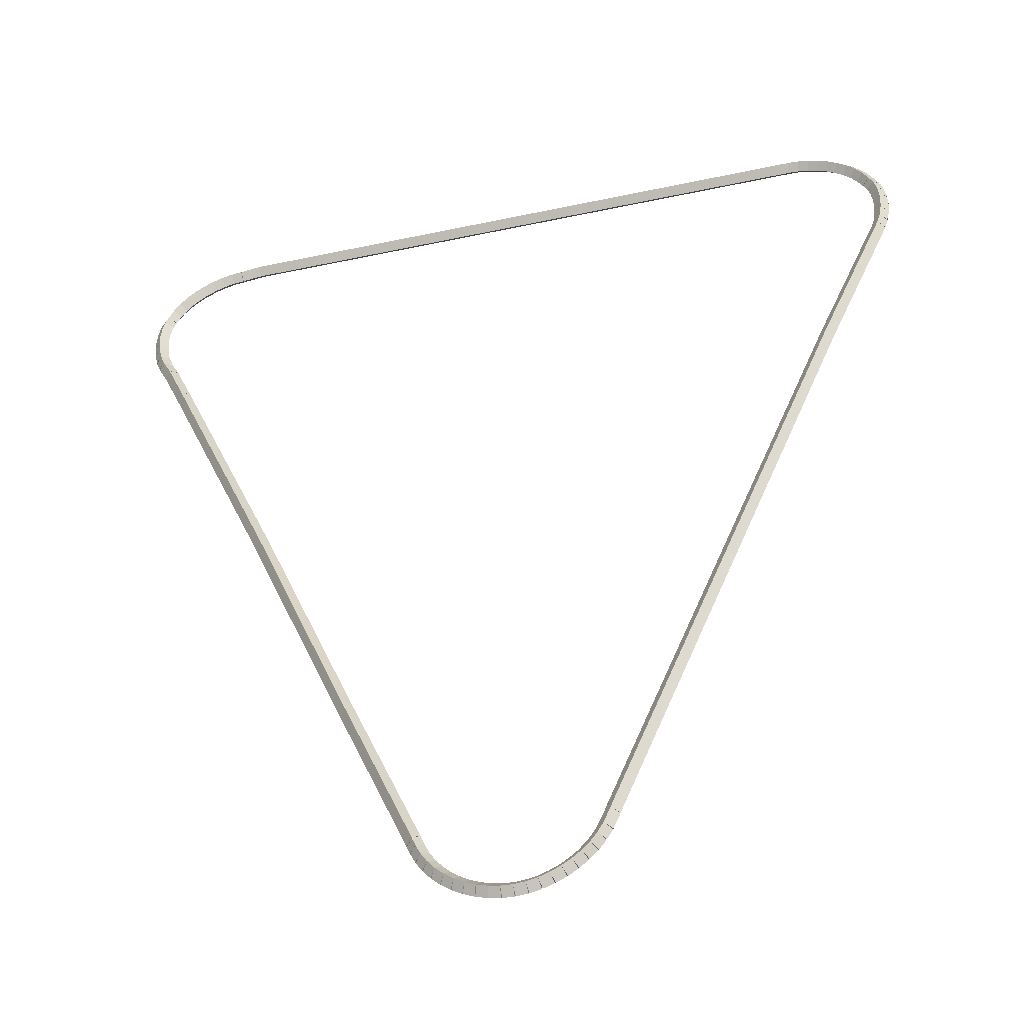
<metadata>
{"format":"obj","ext":"obj","renderer":"f3d","projection":"perspective","resolution":1024,"background":"white","views":[{"elev":-44.0,"azim":-165.7,"up":"+Y"}]}
</metadata>
<code>
g boudary_original_118_0
v -47.38 17.97 64.48
v -47.36 18.07 64.38
v -47.38 17.97 64.28
v -47.4 17.87 64.38
v -47.24 17.94 64.48
v -47.21 18.03 64.38
v -47.24 17.94 64.28
v -47.26 17.84 64.38
f 1 2 3 4
f 6 2 1 5
f 5 1 4 8
f 6 5 8 7
f 8 4 3 7
f 7 3 2 6
g boudary_original_118_0
v -47.52 18.02 64.48
v -47.48 18.11 64.38
v -47.52 18.02 64.28
v -47.55 17.92 64.38
v -47.38 17.97 64.48
v -47.35 18.06 64.38
v -47.38 17.97 64.28
v -47.41 17.87 64.38
f 9 10 11 12
f 14 10 9 13
f 13 9 12 16
f 14 13 16 15
f 16 12 11 15
f 15 11 10 14
g boudary_original_118_0
v -47.65 18.08 64.48
v -47.61 18.17 64.38
v -47.65 18.08 64.28
v -47.69 17.99 64.38
v -47.52 18.02 64.48
v -47.47 18.11 64.38
v -47.52 18.02 64.28
v -47.56 17.93 64.38
f 17 18 19 20
f 22 18 17 21
f 21 17 20 24
f 22 21 24 23
f 24 20 19 23
f 23 19 18 22
g boudary_original_118_0
v -47.77 18.16 64.48
v -47.72 18.24 64.38
v -47.77 18.16 64.28
v -47.83 18.08 64.38
v -47.65 18.08 64.48
v -47.6 18.17 64.38
v -47.65 18.08 64.28
v -47.7 18 64.38
f 25 26 27 28
f 30 26 25 29
f 29 25 28 32
f 30 29 32 31
f 32 28 27 31
f 31 27 26 30
g boudary_original_118_0
v -47.89 18.25 64.48
v -47.83 18.33 64.38
v -47.89 18.25 64.28
v -47.95 18.17 64.38
v -47.77 18.16 64.48
v -47.71 18.24 64.38
v -47.77 18.16 64.28
v -47.84 18.08 64.38
f 33 34 35 36
f 38 34 33 37
f 37 33 36 40
f 38 37 40 39
f 40 36 35 39
f 39 35 34 38
g boudary_original_118_0
v -47.99 18.36 64.48
v -47.92 18.43 64.38
v -47.99 18.36 64.28
v -48.06 18.29 64.38
v -47.89 18.25 64.48
v -47.82 18.32 64.38
v -47.89 18.25 64.28
v -47.96 18.18 64.38
f 41 42 43 44
f 46 42 41 45
f 45 41 44 48
f 46 45 48 47
f 48 44 43 47
f 47 43 42 46
g boudary_original_118_0
v -48.08 18.47 64.48
v -48 18.53 64.38
v -48.08 18.47 64.28
v -48.16 18.41 64.38
v -47.99 18.36 64.48
v -47.91 18.42 64.38
v -47.99 18.36 64.28
v -48.07 18.3 64.38
f 49 50 51 52
f 54 50 49 53
f 53 49 52 56
f 54 53 56 55
f 56 52 51 55
f 55 51 50 54
g boudary_original_118_0
v -48.15 18.6 64.48
v -48.07 18.65 64.38
v -48.15 18.6 64.28
v -48.24 18.55 64.38
v -48.08 18.47 64.48
v -47.99 18.52 64.38
v -48.08 18.47 64.28
v -48.17 18.42 64.38
f 57 58 59 60
f 62 58 57 61
f 61 57 60 64
f 62 61 64 63
f 64 60 59 63
f 63 59 58 62
g boudary_original_118_0
v -48.24 18.8 64.48
v -48.15 18.84 64.38
v -48.24 18.8 64.28
v -48.33 18.76 64.38
v -48.15 18.6 64.48
v -48.06 18.64 64.38
v -48.15 18.6 64.28
v -48.24 18.56 64.38
f 65 66 67 68
f 70 66 65 69
f 69 65 68 72
f 70 69 72 71
f 72 68 67 71
f 71 67 66 70
g boudary_original_118_0
v -48.27 18.87 64.48
v -48.18 18.91 64.38
v -48.27 18.87 64.28
v -48.36 18.83 64.38
v -48.24 18.8 64.48
v -48.15 18.83 64.38
v -48.24 18.8 64.28
v -48.34 18.76 64.38
f 73 74 75 76
f 78 74 73 77
f 77 73 76 80
f 78 77 80 79
f 80 76 75 79
f 79 75 74 78
g boudary_original_118_0
v -51.38 26.08 64.48
v -51.28 26.12 64.38
v -51.38 26.08 64.28
v -51.47 26.04 64.38
v -48.27 18.87 64.48
v -48.18 18.91 64.38
v -48.27 18.87 64.28
v -48.36 18.83 64.38
f 81 82 83 84
f 86 82 81 85
f 85 81 84 88
f 86 85 88 87
f 88 84 83 87
f 87 83 82 86
g boudary_original_118_0
v -52.28 28.08 64.48
v -52.19 28.12 64.38
v -52.28 28.08 64.28
v -52.37 28.04 64.38
v -51.38 26.08 64.48
v -51.29 26.12 64.38
v -51.38 26.08 64.28
v -51.47 26.04 64.38
f 89 90 91 92
f 94 90 89 93
f 93 89 92 96
f 94 93 96 95
f 96 92 91 95
f 95 91 90 94
g boudary_original_118_0
v -52.33 28.22 64.48
v -52.23 28.25 64.38
v -52.33 28.22 64.28
v -52.42 28.18 64.38
v -52.28 28.08 64.48
v -52.19 28.12 64.38
v -52.28 28.08 64.28
v -52.38 28.05 64.38
f 97 98 99 100
f 102 98 97 101
f 101 97 100 104
f 102 101 104 103
f 104 100 99 103
f 103 99 98 102
g boudary_original_118_0
v -52.33 28.23 64.48
v -52.23 28.25 64.38
v -52.33 28.23 64.28
v -52.43 28.21 64.38
v -52.33 28.22 64.48
v -52.23 28.24 64.38
v -52.33 28.22 64.28
v -52.43 28.2 64.38
f 105 106 107 108
f 110 106 105 109
f 109 105 108 112
f 110 109 112 111
f 112 108 107 111
f 111 107 106 110
g boudary_original_118_0
v -52.36 28.39 64.48
v -52.26 28.41 64.38
v -52.36 28.39 64.28
v -52.46 28.37 64.38
v -52.33 28.23 64.48
v -52.23 28.25 64.38
v -52.33 28.23 64.28
v -52.43 28.21 64.38
f 113 114 115 116
f 118 114 113 117
f 117 113 116 120
f 118 117 120 119
f 120 116 115 119
f 119 115 114 118
g boudary_original_118_0
v -52.37 28.53 64.48
v -52.27 28.54 64.38
v -52.37 28.53 64.28
v -52.47 28.52 64.38
v -52.36 28.39 64.48
v -52.26 28.4 64.38
v -52.36 28.39 64.28
v -52.46 28.38 64.38
f 121 122 123 124
f 126 122 121 125
f 125 121 124 128
f 126 125 128 127
f 128 124 123 127
f 127 123 122 126
g boudary_original_118_0
v -52.37 28.68 64.48
v -52.27 28.68 64.38
v -52.37 28.68 64.28
v -52.47 28.68 64.38
v -52.37 28.53 64.48
v -52.27 28.53 64.38
v -52.37 28.53 64.28
v -52.47 28.54 64.38
f 129 130 131 132
f 134 130 129 133
f 133 129 132 136
f 134 133 136 135
f 136 132 131 135
f 135 131 130 134
g boudary_original_118_0
v -52.35 28.82 64.48
v -52.25 28.81 64.38
v -52.35 28.82 64.28
v -52.45 28.84 64.38
v -52.37 28.68 64.48
v -52.27 28.67 64.38
v -52.37 28.68 64.28
v -52.47 28.69 64.38
f 137 138 139 140
f 142 138 137 141
f 141 137 140 144
f 142 141 144 143
f 144 140 139 143
f 143 139 138 142
g boudary_original_118_0
v -52.31 28.97 64.48
v -52.21 28.94 64.38
v -52.31 28.97 64.28
v -52.4 28.99 64.38
v -52.35 28.82 64.48
v -52.25 28.8 64.38
v -52.35 28.82 64.28
v -52.44 28.85 64.38
f 145 146 147 148
f 150 146 145 149
f 149 145 148 152
f 150 149 152 151
f 152 148 147 151
f 151 147 146 150
g boudary_original_118_0
v -52.26 29.06 64.48
v -52.17 29.02 64.38
v -52.26 29.06 64.28
v -52.34 29.11 64.38
v -52.31 28.97 64.48
v -52.22 28.92 64.38
v -52.31 28.97 64.28
v -52.4 29.02 64.38
f 153 154 155 156
f 158 154 153 157
f 157 153 156 160
f 158 157 160 159
f 160 156 155 159
f 159 155 154 158
g boudary_original_118_0
v -52.25 29.07 64.48
v -52.16 29.03 64.38
v -52.25 29.07 64.28
v -52.34 29.11 64.38
v -52.26 29.06 64.48
v -52.16 29.02 64.38
v -52.26 29.06 64.28
v -52.35 29.1 64.38
f 161 162 163 164
f 166 162 161 165
f 165 161 164 168
f 166 165 168 167
f 168 164 163 167
f 167 163 162 166
g boudary_original_118_0
v -52.18 29.2 64.48
v -52.09 29.15 64.38
v -52.18 29.2 64.28
v -52.26 29.25 64.38
v -52.25 29.07 64.48
v -52.17 29.02 64.38
v -52.25 29.07 64.28
v -52.34 29.12 64.38
f 169 170 171 172
f 174 170 169 173
f 173 169 172 176
f 174 173 176 175
f 176 172 171 175
f 175 171 170 174
g boudary_original_118_0
v -52.09 29.32 64.48
v -52.01 29.26 64.38
v -52.09 29.32 64.28
v -52.16 29.38 64.38
v -52.18 29.2 64.48
v -52.1 29.14 64.38
v -52.18 29.2 64.28
v -52.26 29.26 64.38
f 177 178 179 180
f 182 178 177 181
f 181 177 180 184
f 182 181 184 183
f 184 180 179 183
f 183 179 178 182
g boudary_original_118_0
v -51.98 29.43 64.48
v -51.91 29.35 64.38
v -51.98 29.43 64.28
v -52.05 29.5 64.38
v -52.09 29.32 64.48
v -52.01 29.25 64.38
v -52.09 29.32 64.28
v -52.16 29.39 64.38
f 185 186 187 188
f 190 186 185 189
f 189 185 188 192
f 190 189 192 191
f 192 188 187 191
f 191 187 186 190
g boudary_original_118_0
v -51.86 29.52 64.48
v -51.8 29.44 64.38
v -51.86 29.52 64.28
v -51.92 29.6 64.38
v -51.98 29.43 64.48
v -51.92 29.35 64.38
v -51.98 29.43 64.28
v -52.04 29.5 64.38
f 193 194 195 196
f 198 194 193 197
f 197 193 196 200
f 198 197 200 199
f 200 196 195 199
f 199 195 194 198
g boudary_original_118_0
v -51.73 29.6 64.48
v -51.68 29.51 64.38
v -51.73 29.6 64.28
v -51.78 29.68 64.38
v -51.86 29.52 64.48
v -51.81 29.43 64.38
v -51.86 29.52 64.28
v -51.91 29.6 64.38
f 201 202 203 204
f 206 202 201 205
f 205 201 204 208
f 206 205 208 207
f 208 204 203 207
f 207 203 202 206
g boudary_original_118_0
v -51.59 29.66 64.48
v -51.55 29.57 64.38
v -51.59 29.66 64.28
v -51.63 29.75 64.38
v -51.73 29.6 64.48
v -51.69 29.5 64.38
v -51.73 29.6 64.28
v -51.77 29.69 64.38
f 209 210 211 212
f 214 210 209 213
f 213 209 212 216
f 214 213 216 215
f 216 212 211 215
f 215 211 210 214
g boudary_original_118_0
v -51.45 29.7 64.48
v -51.42 29.61 64.38
v -51.45 29.7 64.28
v -51.48 29.8 64.38
v -51.59 29.66 64.48
v -51.56 29.56 64.38
v -51.59 29.66 64.28
v -51.62 29.75 64.38
f 217 218 219 220
f 222 218 217 221
f 221 217 220 224
f 222 221 224 223
f 224 220 219 223
f 223 219 218 222
g boudary_original_118_0
v -51.3 29.73 64.48
v -51.29 29.63 64.38
v -51.3 29.73 64.28
v -51.32 29.83 64.38
v -51.45 29.7 64.48
v -51.43 29.6 64.38
v -51.45 29.7 64.28
v -51.47 29.8 64.38
f 225 226 227 228
f 230 226 225 229
f 229 225 228 232
f 230 229 232 231
f 232 228 227 231
f 231 227 226 230
g boudary_original_118_0
v -51.16 29.74 64.48
v -51.15 29.64 64.38
v -51.16 29.74 64.28
v -51.16 29.84 64.38
v -51.3 29.73 64.48
v -51.3 29.63 64.38
v -51.3 29.73 64.28
v -51.31 29.83 64.38
f 233 234 235 236
f 238 234 233 237
f 237 233 236 240
f 238 237 240 239
f 240 236 235 239
f 239 235 234 238
g boudary_original_118_0
v -43.18 29.77 64.48
v -43.18 29.67 64.38
v -43.18 29.77 64.28
v -43.18 29.87 64.38
v -51.16 29.74 64.48
v -51.16 29.64 64.38
v -51.16 29.74 64.28
v -51.16 29.84 64.38
f 241 242 243 244
f 246 242 241 245
f 245 241 244 248
f 246 245 248 247
f 248 244 243 247
f 247 243 242 246
g boudary_original_118_0
v -42.9 29.74 64.48
v -42.91 29.64 64.38
v -42.9 29.74 64.28
v -42.88 29.84 64.38
v -43.18 29.77 64.48
v -43.19 29.67 64.38
v -43.18 29.77 64.28
v -43.16 29.87 64.38
f 249 250 251 252
f 254 250 249 253
f 253 249 252 256
f 254 253 256 255
f 256 252 251 255
f 255 251 250 254
g boudary_original_118_0
v -42.88 29.74 64.48
v -42.89 29.64 64.38
v -42.88 29.74 64.28
v -42.88 29.84 64.38
v -42.9 29.74 64.48
v -42.9 29.64 64.38
v -42.9 29.74 64.28
v -42.9 29.84 64.38
f 257 258 259 260
f 262 258 257 261
f 261 257 260 264
f 262 261 264 263
f 264 260 259 263
f 263 259 258 262
g boudary_original_118_0
v -42.74 29.72 64.48
v -42.75 29.62 64.38
v -42.74 29.72 64.28
v -42.73 29.82 64.38
v -42.88 29.74 64.48
v -42.9 29.64 64.38
v -42.88 29.74 64.28
v -42.87 29.84 64.38
f 265 266 267 268
f 270 266 265 269
f 269 265 268 272
f 270 269 272 271
f 272 268 267 271
f 271 267 266 270
g boudary_original_118_0
v -42.59 29.69 64.48
v -42.62 29.59 64.38
v -42.59 29.69 64.28
v -42.57 29.78 64.38
v -42.74 29.72 64.48
v -42.76 29.62 64.38
v -42.74 29.72 64.28
v -42.71 29.82 64.38
f 273 274 275 276
f 278 274 273 277
f 277 273 276 280
f 278 277 280 279
f 280 276 275 279
f 279 275 274 278
g boudary_original_118_0
v -42.45 29.63 64.48
v -42.49 29.54 64.38
v -42.45 29.63 64.28
v -42.42 29.73 64.38
v -42.59 29.69 64.48
v -42.63 29.59 64.38
v -42.59 29.69 64.28
v -42.56 29.78 64.38
f 281 282 283 284
f 286 282 281 285
f 285 281 284 288
f 286 285 288 287
f 288 284 283 287
f 287 283 282 286
g boudary_original_118_0
v -42.32 29.57 64.48
v -42.36 29.48 64.38
v -42.32 29.57 64.28
v -42.27 29.65 64.38
v -42.45 29.63 64.48
v -42.5 29.54 64.38
v -42.45 29.63 64.28
v -42.41 29.72 64.38
f 289 290 291 292
f 294 290 289 293
f 293 289 292 296
f 294 293 296 295
f 296 292 291 295
f 295 291 290 294
g boudary_original_118_0
v -42.19 29.48 64.48
v -42.25 29.4 64.38
v -42.19 29.48 64.28
v -42.14 29.56 64.38
v -42.32 29.57 64.48
v -42.37 29.48 64.38
v -42.32 29.57 64.28
v -42.26 29.65 64.38
f 297 298 299 300
f 302 298 297 301
f 301 297 300 304
f 302 301 304 303
f 304 300 299 303
f 303 299 298 302
g boudary_original_118_0
v -42.08 29.38 64.48
v -42.14 29.31 64.38
v -42.08 29.38 64.28
v -42.01 29.46 64.38
v -42.19 29.48 64.48
v -42.26 29.41 64.38
v -42.19 29.48 64.28
v -42.13 29.56 64.38
f 305 306 307 308
f 310 306 305 309
f 309 305 308 312
f 310 309 312 311
f 312 308 307 311
f 311 307 306 310
g boudary_original_118_0
v -41.98 29.27 64.48
v -42.05 29.2 64.38
v -41.98 29.27 64.28
v -41.9 29.34 64.38
v -42.08 29.38 64.48
v -42.15 29.32 64.38
v -42.08 29.38 64.28
v -42.01 29.45 64.38
f 313 314 315 316
f 318 314 313 317
f 317 313 316 320
f 318 317 320 319
f 320 316 315 319
f 319 315 314 318
g boudary_original_118_0
v -41.89 29.15 64.48
v -41.98 29.09 64.38
v -41.89 29.15 64.28
v -41.81 29.2 64.38
v -41.98 29.27 64.48
v -42.06 29.22 64.38
v -41.98 29.27 64.28
v -41.9 29.33 64.38
f 321 322 323 324
f 326 322 321 325
f 325 321 324 328
f 326 325 328 327
f 328 324 323 327
f 327 323 322 326
g boudary_original_118_0
v -41.83 29.02 64.48
v -41.92 28.97 64.38
v -41.83 29.02 64.28
v -41.74 29.06 64.38
v -41.89 29.15 64.48
v -41.98 29.1 64.38
v -41.89 29.15 64.28
v -41.8 29.19 64.38
f 329 330 331 332
f 334 330 329 333
f 333 329 332 336
f 334 333 336 335
f 336 332 331 335
f 335 331 330 334
g boudary_original_118_0
v -41.82 29.01 64.48
v -41.92 28.97 64.38
v -41.82 29.01 64.28
v -41.73 29.04 64.38
v -41.83 29.02 64.48
v -41.92 28.98 64.38
v -41.83 29.02 64.28
v -41.73 29.05 64.38
f 337 338 339 340
f 342 338 337 341
f 341 337 340 344
f 342 341 344 343
f 344 340 339 343
f 343 339 338 342
g boudary_original_118_0
v -41.78 28.91 64.48
v -41.87 28.87 64.38
v -41.78 28.91 64.28
v -41.69 28.95 64.38
v -41.82 29.01 64.48
v -41.91 28.96 64.38
v -41.82 29.01 64.28
v -41.73 29.05 64.38
f 345 346 347 348
f 350 346 345 349
f 349 345 348 352
f 350 349 352 351
f 352 348 347 351
f 351 347 346 350
g boudary_original_118_0
v -41.75 28.76 64.48
v -41.84 28.74 64.38
v -41.75 28.76 64.28
v -41.65 28.79 64.38
v -41.78 28.91 64.48
v -41.88 28.89 64.38
v -41.78 28.91 64.28
v -41.68 28.93 64.38
f 353 354 355 356
f 358 354 353 357
f 357 353 356 360
f 358 357 360 359
f 360 356 355 359
f 359 355 354 358
g boudary_original_118_0
v -41.73 28.62 64.48
v -41.83 28.61 64.38
v -41.73 28.62 64.28
v -41.63 28.63 64.38
v -41.75 28.76 64.48
v -41.85 28.75 64.38
v -41.75 28.76 64.28
v -41.65 28.77 64.38
f 361 362 363 364
f 366 362 361 365
f 365 361 364 368
f 366 365 368 367
f 368 364 363 367
f 367 363 362 366
g boudary_original_118_0
v -41.74 28.47 64.48
v -41.84 28.48 64.38
v -41.74 28.47 64.28
v -41.64 28.47 64.38
v -41.73 28.62 64.48
v -41.83 28.62 64.38
v -41.73 28.62 64.28
v -41.63 28.62 64.38
f 369 370 371 372
f 374 370 369 373
f 373 369 372 376
f 374 373 376 375
f 376 372 371 375
f 375 371 370 374
g boudary_original_118_0
v -41.76 28.33 64.48
v -41.86 28.34 64.38
v -41.76 28.33 64.28
v -41.66 28.32 64.38
v -41.74 28.47 64.48
v -41.84 28.49 64.38
v -41.74 28.47 64.28
v -41.64 28.46 64.38
f 377 378 379 380
f 382 378 377 381
f 381 377 380 384
f 382 381 384 383
f 384 380 379 383
f 383 379 378 382
g boudary_original_118_0
v -41.79 28.17 64.48
v -41.89 28.19 64.38
v -41.79 28.17 64.28
v -41.69 28.15 64.38
v -41.76 28.33 64.48
v -41.85 28.35 64.38
v -41.76 28.33 64.28
v -41.66 28.31 64.38
f 385 386 387 388
f 390 386 385 389
f 389 385 388 392
f 390 389 392 391
f 392 388 387 391
f 391 387 386 390
g boudary_original_118_0
v -41.79 28.16 64.48
v -41.89 28.19 64.38
v -41.79 28.16 64.28
v -41.7 28.14 64.38
v -41.79 28.17 64.48
v -41.89 28.2 64.38
v -41.79 28.17 64.28
v -41.69 28.15 64.38
f 393 394 395 396
f 398 394 393 397
f 397 393 396 400
f 398 397 400 399
f 400 396 395 399
f 399 395 394 398
g boudary_original_118_0
v -41.85 28.03 64.48
v -41.94 28.07 64.38
v -41.85 28.03 64.28
v -41.75 27.99 64.38
v -41.79 28.16 64.48
v -41.89 28.2 64.38
v -41.79 28.16 64.28
v -41.7 28.12 64.38
f 401 402 403 404
f 406 402 401 405
f 405 401 404 408
f 406 405 408 407
f 408 404 403 407
f 407 403 402 406
g boudary_original_118_0
v -41.86 28 64.48
v -41.95 28.04 64.38
v -41.86 28 64.28
v -41.77 27.96 64.38
v -41.85 28.03 64.48
v -41.94 28.07 64.38
v -41.85 28.03 64.28
v -41.75 27.99 64.38
f 409 410 411 412
f 414 410 409 413
f 413 409 412 416
f 414 413 416 415
f 416 412 411 415
f 415 411 410 414
g boudary_original_118_0
v -41.96 27.8 64.48
v -42.05 27.85 64.38
v -41.96 27.8 64.28
v -41.87 27.76 64.38
v -41.86 28 64.48
v -41.95 28.05 64.38
v -41.86 28 64.28
v -41.77 27.96 64.38
f 417 418 419 420
f 422 418 417 421
f 421 417 420 424
f 422 421 424 423
f 424 420 419 423
f 423 419 418 422
g boudary_original_118_0
v -42.19 27.29 64.48
v -42.28 27.34 64.38
v -42.19 27.29 64.28
v -42.1 27.25 64.38
v -41.96 27.8 64.48
v -42.05 27.85 64.38
v -41.96 27.8 64.28
v -41.87 27.76 64.38
f 425 426 427 428
f 430 426 425 429
f 429 425 428 432
f 430 429 432 431
f 432 428 427 431
f 431 427 426 430
g boudary_original_118_0
v -43.62 24.06 64.48
v -43.71 24.1 64.38
v -43.62 24.06 64.28
v -43.53 24.02 64.38
v -42.19 27.29 64.48
v -42.28 27.34 64.38
v -42.19 27.29 64.28
v -42.1 27.25 64.38
f 433 434 435 436
f 438 434 433 437
f 437 433 436 440
f 438 437 440 439
f 440 436 435 439
f 439 435 434 438
g boudary_original_118_0
v -44.84 21.18 64.48
v -44.93 21.22 64.38
v -44.84 21.18 64.28
v -44.75 21.14 64.38
v -43.62 24.06 64.48
v -43.71 24.1 64.38
v -43.62 24.06 64.28
v -43.53 24.02 64.38
f 441 442 443 444
f 446 442 441 445
f 445 441 444 448
f 446 445 448 447
f 448 444 443 447
f 447 443 442 446
g boudary_original_118_0
v -45.87 18.82 64.48
v -45.96 18.85 64.38
v -45.87 18.82 64.28
v -45.77 18.78 64.38
v -44.84 21.18 64.48
v -44.93 21.22 64.38
v -44.84 21.18 64.28
v -44.75 21.14 64.38
f 449 450 451 452
f 454 450 449 453
f 453 449 452 456
f 454 453 456 455
f 456 452 451 455
f 455 451 450 454
g boudary_original_118_0
v -45.88 18.77 64.48
v -45.98 18.81 64.38
v -45.88 18.77 64.28
v -45.79 18.74 64.38
v -45.87 18.82 64.48
v -45.96 18.85 64.38
v -45.87 18.82 64.28
v -45.77 18.78 64.38
f 457 458 459 460
f 462 458 457 461
f 461 457 460 464
f 462 461 464 463
f 464 460 459 463
f 463 459 458 462
g boudary_original_118_0
v -45.93 18.67 64.48
v -46.02 18.71 64.38
v -45.93 18.67 64.28
v -45.83 18.63 64.38
v -45.88 18.77 64.48
v -45.97 18.81 64.38
v -45.88 18.77 64.28
v -45.79 18.73 64.38
f 465 466 467 468
f 470 466 465 469
f 469 465 468 472
f 470 469 472 471
f 472 468 467 471
f 471 467 466 470
g boudary_original_118_0
v -45.99 18.54 64.48
v -46.08 18.59 64.38
v -45.99 18.54 64.28
v -45.9 18.5 64.38
v -45.93 18.67 64.48
v -46.01 18.72 64.38
v -45.93 18.67 64.28
v -45.84 18.63 64.38
f 473 474 475 476
f 478 474 473 477
f 477 473 476 480
f 478 477 480 479
f 480 476 475 479
f 479 475 474 478
g boudary_original_118_0
v -46.07 18.42 64.48
v -46.15 18.48 64.38
v -46.07 18.42 64.28
v -45.99 18.37 64.38
v -45.99 18.54 64.48
v -46.07 18.6 64.38
v -45.99 18.54 64.28
v -45.91 18.49 64.38
f 481 482 483 484
f 486 482 481 485
f 485 481 484 488
f 486 485 488 487
f 488 484 483 487
f 487 483 482 486
g boudary_original_118_0
v -46.16 18.31 64.48
v -46.24 18.38 64.38
v -46.16 18.31 64.28
v -46.09 18.25 64.38
v -46.07 18.42 64.48
v -46.15 18.49 64.38
v -46.07 18.42 64.28
v -45.99 18.36 64.38
f 489 490 491 492
f 494 490 489 493
f 493 489 492 496
f 494 493 496 495
f 496 492 491 495
f 495 491 490 494
g boudary_original_118_0
v -46.27 18.21 64.48
v -46.34 18.29 64.38
v -46.27 18.21 64.28
v -46.2 18.14 64.38
v -46.16 18.31 64.48
v -46.23 18.38 64.38
v -46.16 18.31 64.28
v -46.1 18.24 64.38
f 497 498 499 500
f 502 498 497 501
f 501 497 500 504
f 502 501 504 503
f 504 500 499 503
f 503 499 498 502
g boudary_original_118_0
v -46.39 18.13 64.48
v -46.45 18.21 64.38
v -46.39 18.13 64.28
v -46.33 18.04 64.38
v -46.27 18.21 64.48
v -46.33 18.29 64.38
v -46.27 18.21 64.28
v -46.21 18.13 64.38
f 505 506 507 508
f 510 506 505 509
f 509 505 508 512
f 510 509 512 511
f 512 508 507 511
f 511 507 506 510
g boudary_original_118_0
v -46.52 18.05 64.48
v -46.57 18.14 64.38
v -46.52 18.05 64.28
v -46.47 17.97 64.38
v -46.39 18.13 64.48
v -46.44 18.21 64.38
v -46.39 18.13 64.28
v -46.34 18.04 64.38
f 513 514 515 516
f 518 514 513 517
f 517 513 516 520
f 518 517 520 519
f 520 516 515 519
f 519 515 514 518
g boudary_original_118_0
v -46.65 17.99 64.48
v -46.69 18.09 64.38
v -46.65 17.99 64.28
v -46.61 17.9 64.38
v -46.52 18.05 64.48
v -46.56 18.14 64.38
v -46.52 18.05 64.28
v -46.48 17.96 64.38
f 521 522 523 524
f 526 522 521 525
f 525 521 524 528
f 526 525 528 527
f 528 524 523 527
f 527 523 522 526
g boudary_original_118_0
v -46.8 17.95 64.48
v -46.82 18.05 64.38
v -46.8 17.95 64.28
v -46.77 17.86 64.38
v -46.65 17.99 64.48
v -46.68 18.09 64.38
v -46.65 17.99 64.28
v -46.63 17.9 64.38
f 529 530 531 532
f 534 530 529 533
f 533 529 532 536
f 534 533 536 535
f 536 532 531 535
f 535 531 530 534
g boudary_original_118_0
v -46.94 17.93 64.48
v -46.96 18.03 64.38
v -46.94 17.93 64.28
v -46.92 17.83 64.38
v -46.8 17.95 64.48
v -46.81 18.05 64.38
v -46.8 17.95 64.28
v -46.78 17.85 64.38
f 537 538 539 540
f 542 538 537 541
f 541 537 540 544
f 542 541 544 543
f 544 540 539 543
f 543 539 538 542
g boudary_original_118_0
v -47.09 17.92 64.48
v -47.09 18.02 64.38
v -47.09 17.92 64.28
v -47.08 17.82 64.38
v -46.94 17.93 64.48
v -46.94 18.03 64.38
v -46.94 17.93 64.28
v -46.94 17.83 64.38
f 545 546 547 548
f 550 546 545 549
f 549 545 548 552
f 550 549 552 551
f 552 548 547 551
f 551 547 546 550
g boudary_original_118_0
v -47.24 17.94 64.48
v -47.23 18.04 64.38
v -47.24 17.94 64.28
v -47.24 17.84 64.38
v -47.09 17.92 64.48
v -47.08 18.02 64.38
v -47.09 17.92 64.28
v -47.1 17.82 64.38
f 553 554 555 556
f 558 554 553 557
f 557 553 556 560
f 558 557 560 559
f 560 556 555 559
f 559 555 554 558

</code>
